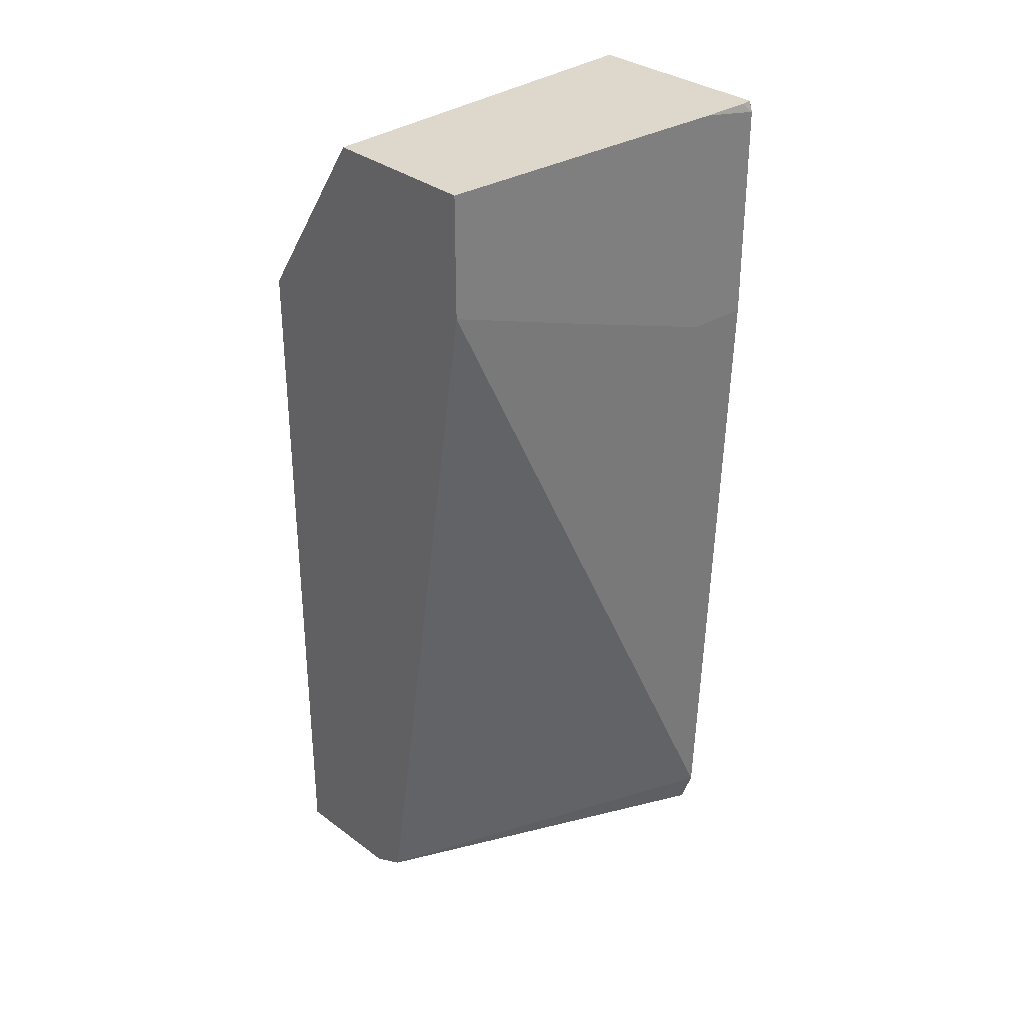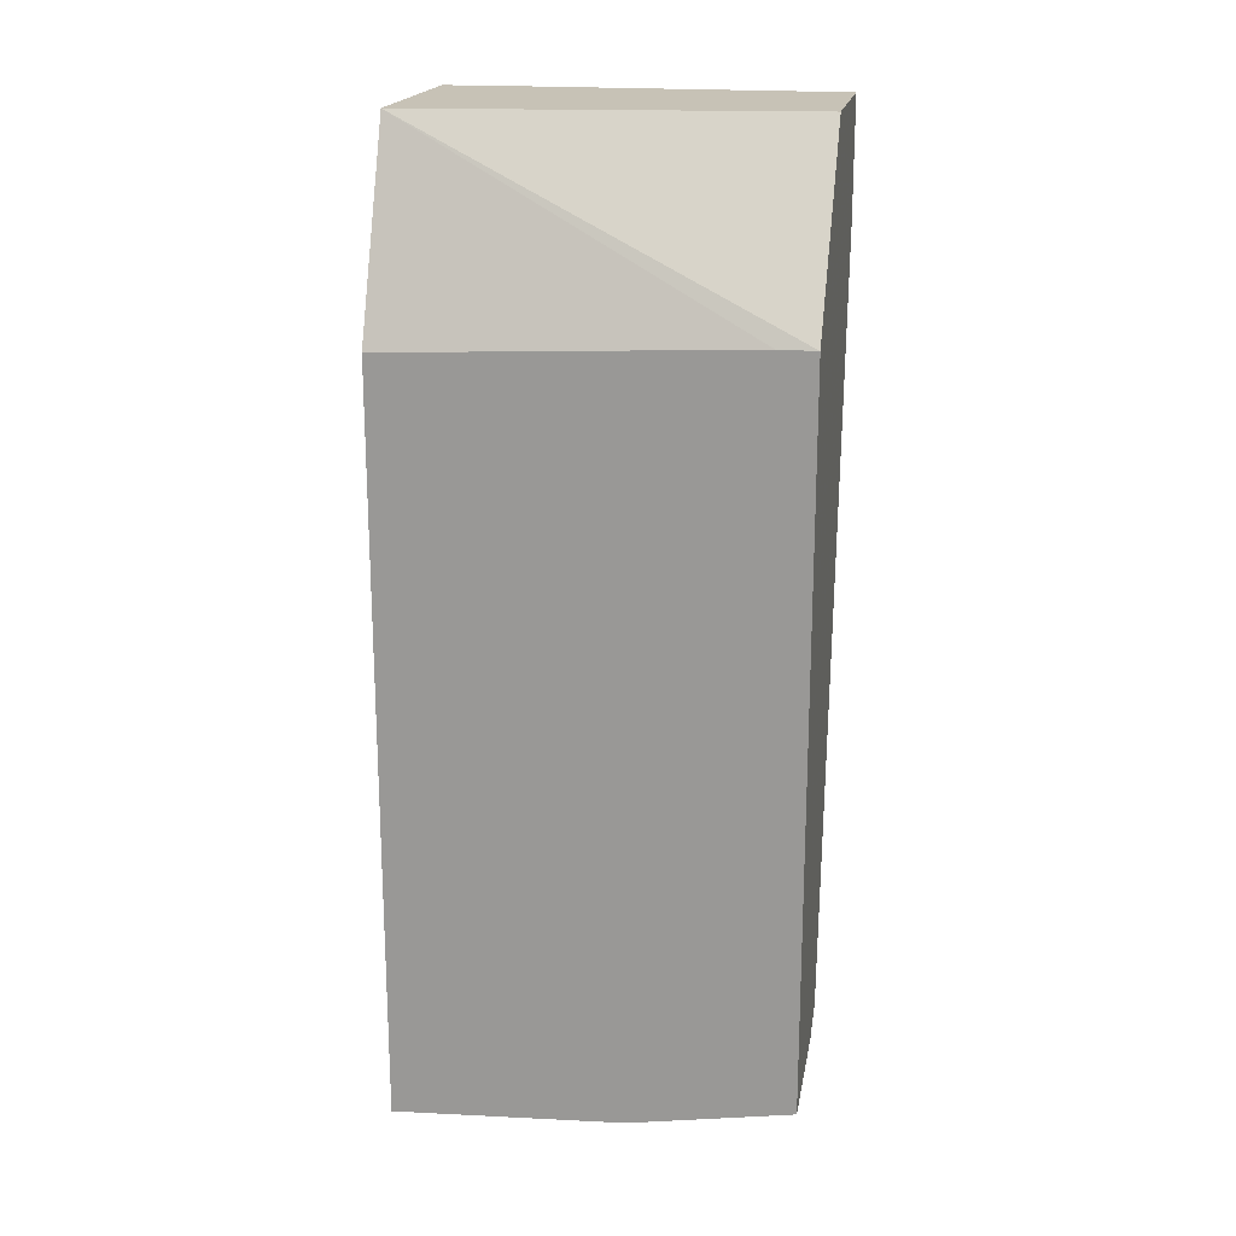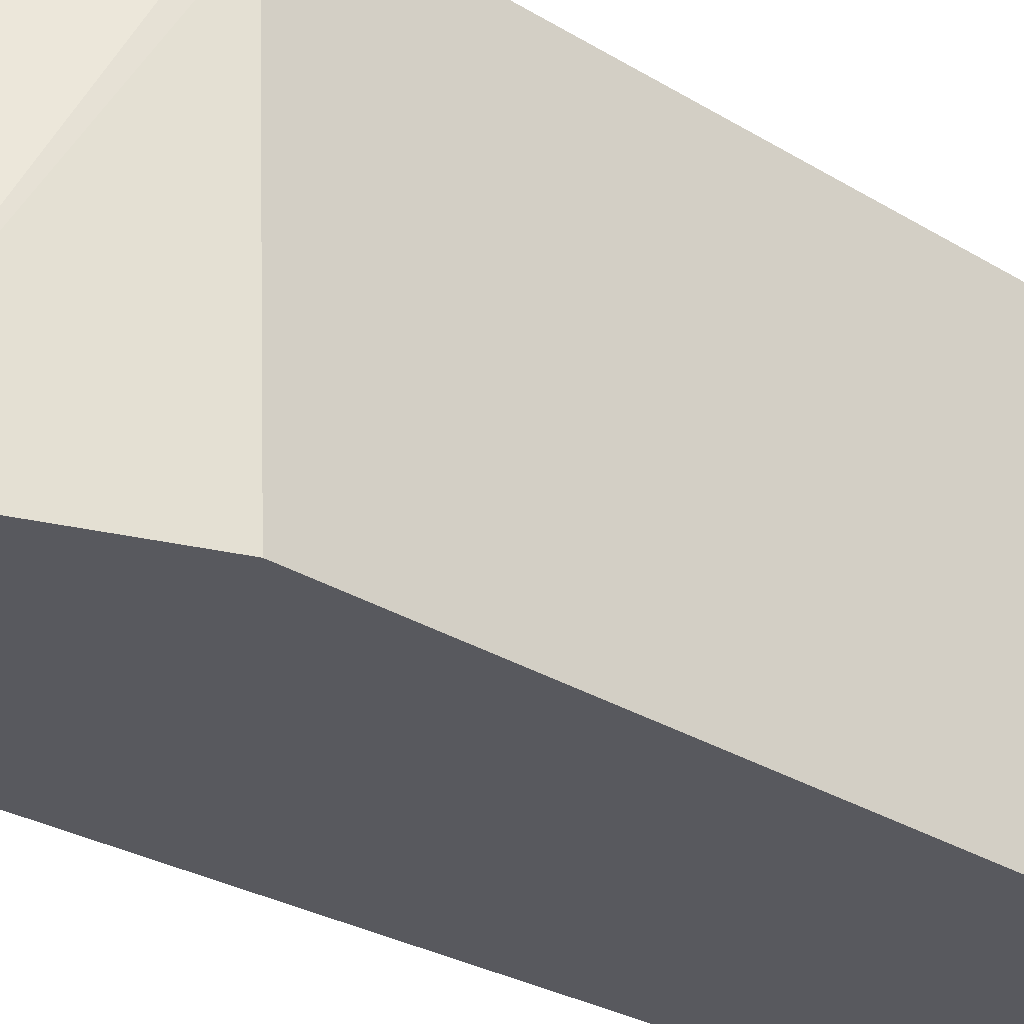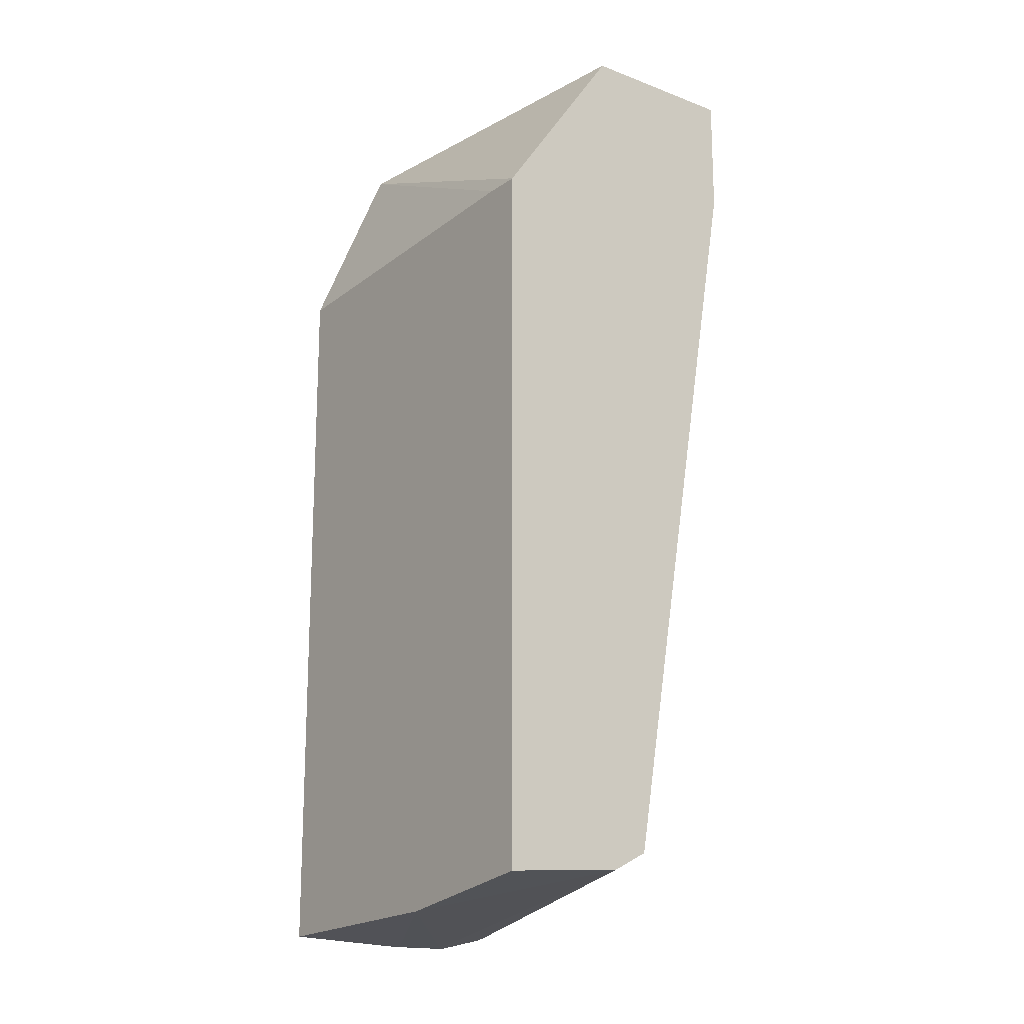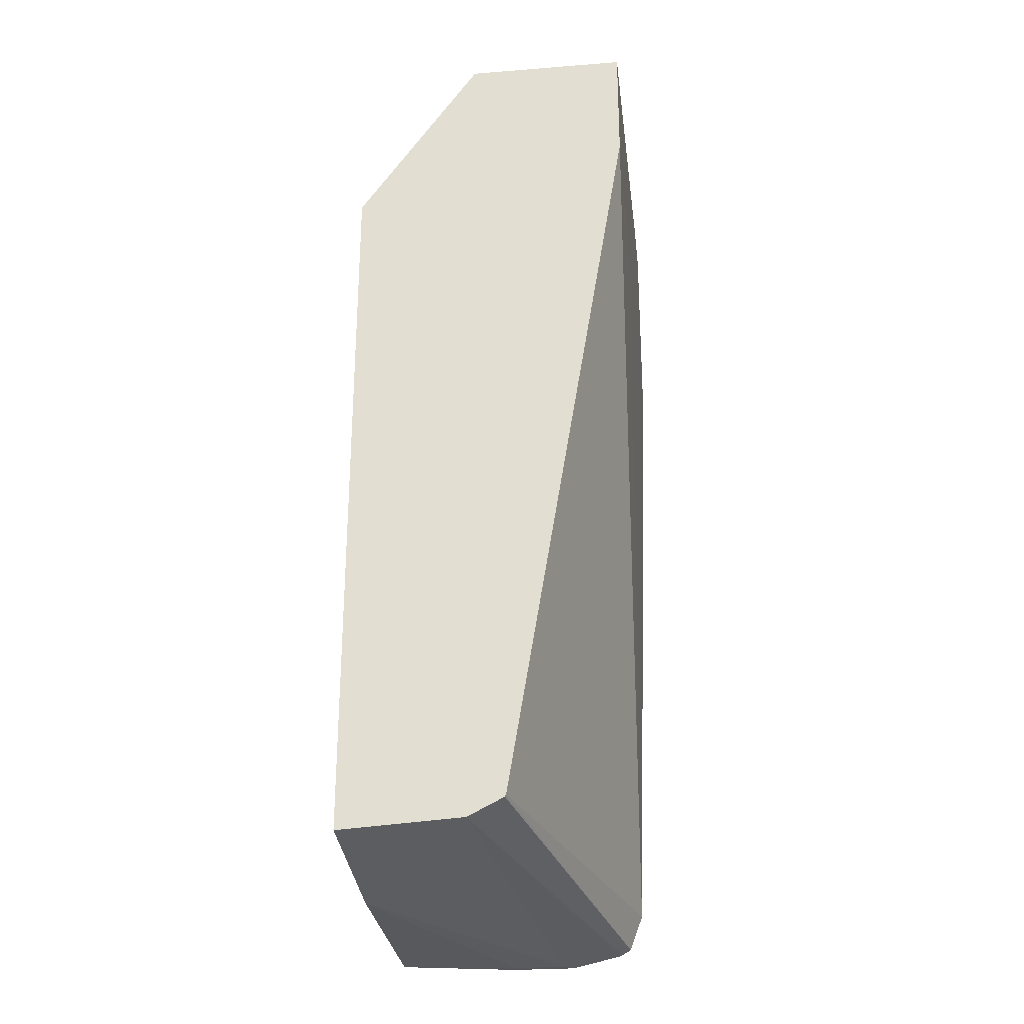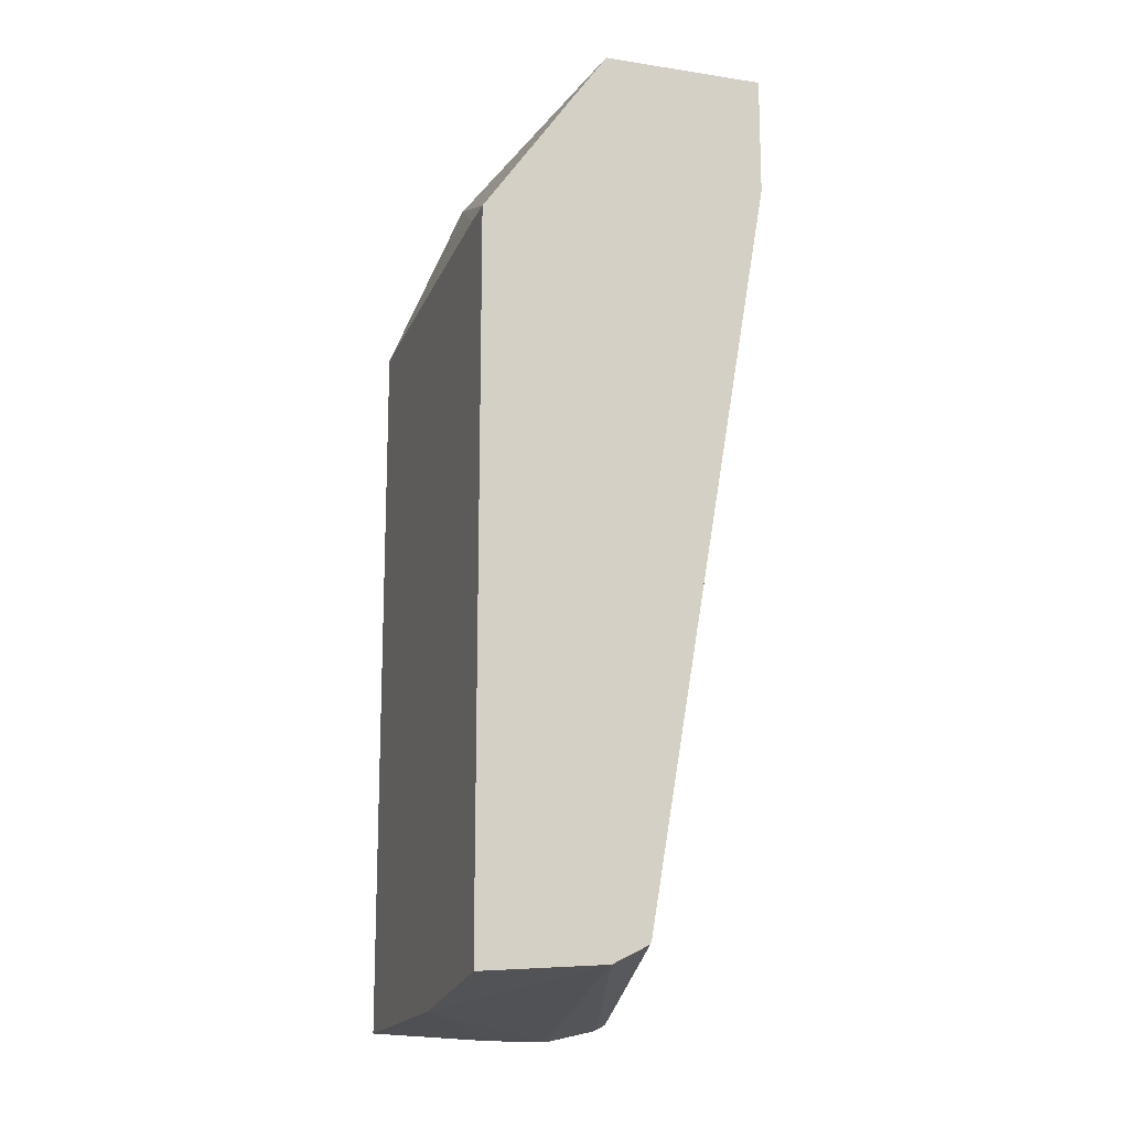
<metadata>
{"format":"obj","ext":"obj","renderer":"f3d","projection":"perspective","resolution":1024,"background":"white","views":[{"elev":31.2,"azim":48.8,"up":"+Y"},{"elev":19.2,"azim":-79.6,"up":"+Y"},{"elev":-30.4,"azim":-131.4,"up":"+Z"},{"elev":-16.9,"azim":-36.8,"up":"+Y"},{"elev":-26.9,"azim":7.0,"up":"+Y"},{"elev":-15.1,"azim":-17.9,"up":"+Y"}]}
</metadata>
<code>
v 0.2197 -0.3519 -0.2476
v 0.2197 -0.3622 -0.3079
v 0.2668 -0.3489 -0.2476
v 0.2197 -0.08344 -0.2476
v 0.2197 -0.367 -0.3934
v 0.2668 -0.3694 -0.39
v 0.2873 -0.3694 -0.39
v 0.2908 -0.3694 -0.3934
v 0.31 -0.3652 -0.3934
v 0.3104 -0.3643 -0.39
v 0.2677 -0.3485 -0.2476
v 0.2668 -0.01661 -0.2476
v 0.2506 -0.01661 -0.3934
v 0.2197 -0.08344 -0.2615
v 0.2668 -0.3694 -0.3934
v 0.2197 -0.08959 -0.3934
v 0.3123 -0.364 -0.3934
v 0.3148 -0.3626 -0.3934
v 0.2805 -0.3421 -0.2476
v 0.3284 -0.01661 -0.2476
v 0.327 -0.01661 -0.3934
v 0.3199 -0.3489 -0.3934
v 0.2809 -0.3412 -0.2476
v 0.3284 -0.01661 -0.3694
v 0.3284 -0.06158 -0.2476
v 0.3276 -0.01661 -0.3892
v 0.3284 -0.02055 -0.3934
v 0.3284 -0.1026 -0.3934
v 0.3284 -0.1026 -0.3694
v 0.3284 -0.08213 -0.3079
f 12 24 26
f 12 20 24
f 10 19 11
f 10 18 19
f 6 8 7
f 9 17 10
f 6 15 8
f 5 8 15
f 5 9 8
f 12 26 21
f 10 17 18
f 5 17 9
f 20 30 29
f 13 16 14
f 18 22 23
f 18 23 19
f 20 25 30
f 20 29 28
f 20 28 27
f 20 27 24
f 21 26 27
f 22 28 29
f 22 29 30
f 22 30 25
f 5 18 17
f 12 21 13
f 5 22 18
f 2 5 6
f 5 27 28
f 22 25 23
f 1 2 3
f 1 3 11
f 1 11 19
f 1 19 23
f 1 23 25
f 1 25 20
f 1 20 12
f 1 12 4
f 1 4 14
f 1 14 16
f 1 16 5
f 1 5 2
f 2 6 7
f 2 7 3
f 3 7 8
f 3 8 9
f 3 9 10
f 3 10 11
f 4 12 13
f 4 13 14
f 5 15 6
f 5 16 13
f 5 13 21
f 5 21 27
f 5 28 22
f 24 27 26

</code>
